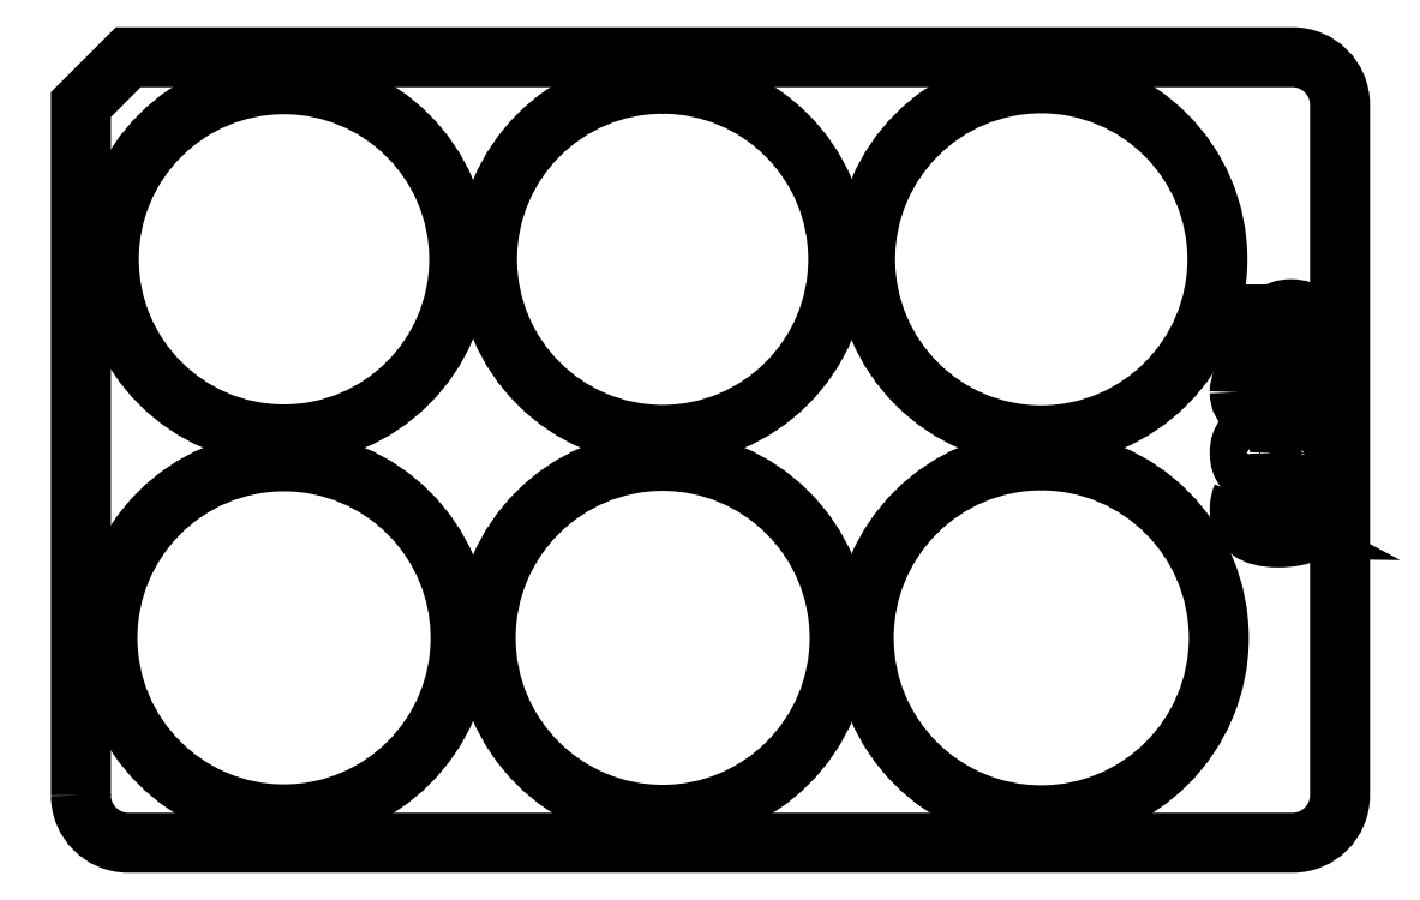
<metadata>
{"format":"dxf","ext":"dxf","renderer":"ezdxf+matplotlib","layout":"modelspace","background":"white","min_lineweight":24,"dpi":150}
</metadata>
<code>
0
SECTION
2
ENTITIES
0
SPLINE
8
Layer 1
210
0
220
0
230
1
70
    11
71
     3
72
    36
73
    32
74
     0
42
1e-10
43
1e-10
40
0
40
0
40
0
40
0
40
0.125
40
0.125
40
0.125
40
0.125
40
0.25
40
0.25
40
0.25
40
0.25
40
0.375
40
0.375
40
0.375
40
0.375
40
0.5
40
0.5
40
0.5
40
0.5
40
0.625
40
0.625
40
0.625
40
0.625
40
0.75
40
0.75
40
0.75
40
0.75
40
0.875
40
0.875
40
0.875
40
0.875
40
1
40
1
40
1
40
1
10
-93.65
20
-17.5
30
0
10
-93.65
20
-17.5
30
0
10
-93.65
20
-10.2
30
0
10
-93.65
20
-10.2
30
0
10
-93.65
20
-10.2
30
0
10
-93.65
20
-10.2
30
0
10
-93.15
20
-9.7
30
0
10
-93.15
20
-9.7
30
0
10
-93.15
20
-9.7
30
0
10
-93.15
20
-9.7
30
0
10
-80.85
20
-9.7
30
0
10
-80.85
20
-9.7
30
0
10
-80.85
20
-9.7
30
0
10
-80.57
20
-9.7
30
0
10
-80.35
20
-9.924
30
0
10
-80.35
20
-10.2
30
0
10
-80.35
20
-10.2
30
0
10
-80.35
20
-10.2
30
0
10
-80.35
20
-17.5
30
0
10
-80.35
20
-17.5
30
0
10
-80.35
20
-17.5
30
0
10
-80.35
20
-17.78
30
0
10
-80.57
20
-18
30
0
10
-80.85
20
-18
30
0
10
-80.85
20
-18
30
0
10
-80.85
20
-18
30
0
10
-93.15
20
-18
30
0
10
-93.15
20
-18
30
0
10
-93.15
20
-18
30
0
10
-93.43
20
-18
30
0
10
-93.65
20
-17.78
30
0
10
-93.65
20
-17.5
30
0
0
ELLIPSE
8
Layer 1
10
-91.5
20
-11.84
30
0
11
0
21
1.85
31
0
210
0
220
0
230
1
40
1
41
0
42
6.283
0
SPLINE
8
Layer 1
210
0
220
0
230
1
70
    11
71
     3
72
    72
73
    68
74
     0
42
1e-10
43
1e-10
40
0
40
0
40
0
40
0
40
0.05882
40
0.05882
40
0.05882
40
0.05882
40
0.1176
40
0.1176
40
0.1176
40
0.1176
40
0.1765
40
0.1765
40
0.1765
40
0.1765
40
0.2353
40
0.2353
40
0.2353
40
0.2353
40
0.2941
40
0.2941
40
0.2941
40
0.2941
40
0.3529
40
0.3529
40
0.3529
40
0.3529
40
0.4118
40
0.4118
40
0.4118
40
0.4118
40
0.4706
40
0.4706
40
0.4706
40
0.4706
40
0.5294
40
0.5294
40
0.5294
40
0.5294
40
0.5882
40
0.5882
40
0.5882
40
0.5882
40
0.6471
40
0.6471
40
0.6471
40
0.6471
40
0.7059
40
0.7059
40
0.7059
40
0.7059
40
0.7647
40
0.7647
40
0.7647
40
0.7647
40
0.8235
40
0.8235
40
0.8235
40
0.8235
40
0.8824
40
0.8824
40
0.8824
40
0.8824
40
0.9412
40
0.9412
40
0.9412
40
0.9412
40
1
40
1
40
1
40
1
10
-81.38
20
-14.33
30
0
10
-81.38
20
-14.33
30
0
10
-81.28
20
-14.33
30
0
10
-81.28
20
-14.33
30
0
10
-81.28
20
-14.33
30
0
10
-81.29
20
-14.35
30
0
10
-81.3
20
-14.37
30
0
10
-81.31
20
-14.4
30
0
10
-81.31
20
-14.4
30
0
10
-81.32
20
-14.42
30
0
10
-81.32
20
-14.45
30
0
10
-81.32
20
-14.47
30
0
10
-81.32
20
-14.47
30
0
10
-81.32
20
-14.54
30
0
10
-81.29
20
-14.59
30
0
10
-81.24
20
-14.63
30
0
10
-81.24
20
-14.63
30
0
10
-81.19
20
-14.66
30
0
10
-81.12
20
-14.68
30
0
10
-81.02
20
-14.68
30
0
10
-81.02
20
-14.68
30
0
10
-81.06
20
-14.66
30
0
10
-81.08
20
-14.64
30
0
10
-81.1
20
-14.61
30
0
10
-81.1
20
-14.61
30
0
10
-81.12
20
-14.58
30
0
10
-81.13
20
-14.54
30
0
10
-81.13
20
-14.51
30
0
10
-81.13
20
-14.51
30
0
10
-81.13
20
-14.43
30
0
10
-81.11
20
-14.37
30
0
10
-81.06
20
-14.33
30
0
10
-81.06
20
-14.33
30
0
10
-81.02
20
-14.29
30
0
10
-80.95
20
-14.27
30
0
10
-80.87
20
-14.27
30
0
10
-80.87
20
-14.27
30
0
10
-80.78
20
-14.27
30
0
10
-80.72
20
-14.29
30
0
10
-80.67
20
-14.33
30
0
10
-80.67
20
-14.33
30
0
10
-80.63
20
-14.38
30
0
10
-80.6
20
-14.44
30
0
10
-80.6
20
-14.51
30
0
10
-80.6
20
-14.51
30
0
10
-80.6
20
-14.6
30
0
10
-80.63
20
-14.67
30
0
10
-80.7
20
-14.71
30
0
10
-80.7
20
-14.71
30
0
10
-80.76
20
-14.75
30
0
10
-80.87
20
-14.77
30
0
10
-81.01
20
-14.77
30
0
10
-81.01
20
-14.77
30
0
10
-81.14
20
-14.77
30
0
10
-81.24
20
-14.75
30
0
10
-81.31
20
-14.7
30
0
10
-81.31
20
-14.7
30
0
10
-81.37
20
-14.65
30
0
10
-81.41
20
-14.57
30
0
10
-81.41
20
-14.48
30
0
10
-81.41
20
-14.48
30
0
10
-81.41
20
-14.45
30
0
10
-81.41
20
-14.43
30
0
10
-81.4
20
-14.4
30
0
10
-81.4
20
-14.4
30
0
10
-81.39
20
-14.38
30
0
10
-81.39
20
-14.35
30
0
10
-81.38
20
-14.33
30
0
0
SPLINE
8
Layer 1
210
0
220
0
230
1
70
    11
71
     3
72
    36
73
    32
74
     0
42
1e-10
43
1e-10
40
0
40
0
40
0
40
0
40
0.125
40
0.125
40
0.125
40
0.125
40
0.25
40
0.25
40
0.25
40
0.25
40
0.375
40
0.375
40
0.375
40
0.375
40
0.5
40
0.5
40
0.5
40
0.5
40
0.625
40
0.625
40
0.625
40
0.625
40
0.75
40
0.75
40
0.75
40
0.75
40
0.875
40
0.875
40
0.875
40
0.875
40
1
40
1
40
1
40
1
10
-81.05
20
-14.51
30
0
10
-81.05
20
-14.56
30
0
10
-81.03
20
-14.59
30
0
10
-81
20
-14.62
30
0
10
-81
20
-14.62
30
0
10
-80.97
20
-14.65
30
0
10
-80.92
20
-14.66
30
0
10
-80.87
20
-14.66
30
0
10
-80.87
20
-14.66
30
0
10
-80.81
20
-14.66
30
0
10
-80.77
20
-14.65
30
0
10
-80.73
20
-14.62
30
0
10
-80.73
20
-14.62
30
0
10
-80.7
20
-14.59
30
0
10
-80.68
20
-14.56
30
0
10
-80.68
20
-14.51
30
0
10
-80.68
20
-14.51
30
0
10
-80.68
20
-14.47
30
0
10
-80.7
20
-14.43
30
0
10
-80.73
20
-14.41
30
0
10
-80.73
20
-14.41
30
0
10
-80.76
20
-14.39
30
0
10
-80.81
20
-14.37
30
0
10
-80.87
20
-14.37
30
0
10
-80.87
20
-14.37
30
0
10
-80.93
20
-14.37
30
0
10
-80.97
20
-14.39
30
0
10
-81
20
-14.41
30
0
10
-81
20
-14.41
30
0
10
-81.03
20
-14.43
30
0
10
-81.05
20
-14.47
30
0
10
-81.05
20
-14.51
30
0
0
SPLINE
8
Layer 1
210
0
220
0
230
1
70
    11
71
     3
72
    36
73
    32
74
     0
42
1e-10
43
1e-10
40
0
40
0
40
0
40
0
40
0.125
40
0.125
40
0.125
40
0.125
40
0.25
40
0.25
40
0.25
40
0.25
40
0.375
40
0.375
40
0.375
40
0.375
40
0.5
40
0.5
40
0.5
40
0.5
40
0.625
40
0.625
40
0.625
40
0.625
40
0.75
40
0.75
40
0.75
40
0.75
40
0.875
40
0.875
40
0.875
40
0.875
40
1
40
1
40
1
40
1
10
-80.99
20
-13.88
30
0
10
-80.99
20
-13.93
30
0
10
-80.97
20
-13.96
30
0
10
-80.95
20
-13.99
30
0
10
-80.95
20
-13.99
30
0
10
-80.92
20
-14.01
30
0
10
-80.88
20
-14.03
30
0
10
-80.84
20
-14.03
30
0
10
-80.84
20
-14.03
30
0
10
-80.79
20
-14.03
30
0
10
-80.75
20
-14.01
30
0
10
-80.72
20
-13.99
30
0
10
-80.72
20
-13.99
30
0
10
-80.7
20
-13.96
30
0
10
-80.68
20
-13.93
30
0
10
-80.68
20
-13.88
30
0
10
-80.68
20
-13.88
30
0
10
-80.68
20
-13.83
30
0
10
-80.7
20
-13.8
30
0
10
-80.72
20
-13.77
30
0
10
-80.72
20
-13.77
30
0
10
-80.75
20
-13.75
30
0
10
-80.79
20
-13.73
30
0
10
-80.84
20
-13.73
30
0
10
-80.84
20
-13.73
30
0
10
-80.88
20
-13.73
30
0
10
-80.92
20
-13.75
30
0
10
-80.95
20
-13.77
30
0
10
-80.95
20
-13.77
30
0
10
-80.97
20
-13.8
30
0
10
-80.99
20
-13.83
30
0
10
-80.99
20
-13.88
30
0
0
SPLINE
8
Layer 1
210
0
220
0
230
1
70
    11
71
     3
72
    68
73
    64
74
     0
42
1e-10
43
1e-10
40
0
40
0
40
0
40
0
40
0.0625
40
0.0625
40
0.0625
40
0.0625
40
0.125
40
0.125
40
0.125
40
0.125
40
0.1875
40
0.1875
40
0.1875
40
0.1875
40
0.25
40
0.25
40
0.25
40
0.25
40
0.3125
40
0.3125
40
0.3125
40
0.3125
40
0.375
40
0.375
40
0.375
40
0.375
40
0.4375
40
0.4375
40
0.4375
40
0.4375
40
0.5
40
0.5
40
0.5
40
0.5
40
0.5625
40
0.5625
40
0.5625
40
0.5625
40
0.625
40
0.625
40
0.625
40
0.625
40
0.6875
40
0.6875
40
0.6875
40
0.6875
40
0.75
40
0.75
40
0.75
40
0.75
40
0.8125
40
0.8125
40
0.8125
40
0.8125
40
0.875
40
0.875
40
0.875
40
0.875
40
0.9375
40
0.9375
40
0.9375
40
0.9375
40
1
40
1
40
1
40
1
10
-81.03
20
-13.97
30
0
10
-81.04
20
-14.02
30
0
10
-81.06
20
-14.05
30
0
10
-81.09
20
-14.08
30
0
10
-81.09
20
-14.08
30
0
10
-81.13
20
-14.1
30
0
10
-81.16
20
-14.11
30
0
10
-81.21
20
-14.11
30
0
10
-81.21
20
-14.11
30
0
10
-81.27
20
-14.11
30
0
10
-81.32
20
-14.09
30
0
10
-81.35
20
-14.05
30
0
10
-81.35
20
-14.05
30
0
10
-81.39
20
-14.01
30
0
10
-81.41
20
-13.95
30
0
10
-81.41
20
-13.88
30
0
10
-81.41
20
-13.88
30
0
10
-81.41
20
-13.81
30
0
10
-81.39
20
-13.75
30
0
10
-81.35
20
-13.71
30
0
10
-81.35
20
-13.71
30
0
10
-81.32
20
-13.67
30
0
10
-81.27
20
-13.65
30
0
10
-81.21
20
-13.65
30
0
10
-81.21
20
-13.65
30
0
10
-81.16
20
-13.65
30
0
10
-81.13
20
-13.66
30
0
10
-81.09
20
-13.68
30
0
10
-81.09
20
-13.68
30
0
10
-81.06
20
-13.71
30
0
10
-81.04
20
-13.74
30
0
10
-81.03
20
-13.79
30
0
10
-81.03
20
-13.79
30
0
10
-81.02
20
-13.74
30
0
10
-81
20
-13.7
30
0
10
-80.96
20
-13.67
30
0
10
-80.96
20
-13.67
30
0
10
-80.93
20
-13.64
30
0
10
-80.88
20
-13.63
30
0
10
-80.83
20
-13.63
30
0
10
-80.83
20
-13.63
30
0
10
-80.76
20
-13.63
30
0
10
-80.7
20
-13.65
30
0
10
-80.66
20
-13.7
30
0
10
-80.66
20
-13.7
30
0
10
-80.62
20
-13.74
30
0
10
-80.6
20
-13.8
30
0
10
-80.6
20
-13.88
30
0
10
-80.6
20
-13.88
30
0
10
-80.6
20
-13.96
30
0
10
-80.62
20
-14.02
30
0
10
-80.66
20
-14.07
30
0
10
-80.66
20
-14.07
30
0
10
-80.7
20
-14.11
30
0
10
-80.76
20
-14.13
30
0
10
-80.83
20
-14.13
30
0
10
-80.83
20
-14.13
30
0
10
-80.88
20
-14.13
30
0
10
-80.93
20
-14.12
30
0
10
-80.96
20
-14.09
30
0
10
-80.96
20
-14.09
30
0
10
-81
20
-14.06
30
0
10
-81.02
20
-14.02
30
0
10
-81.03
20
-13.97
30
0
0
SPLINE
8
Layer 1
210
0
220
0
230
1
70
    11
71
     3
72
    36
73
    32
74
     0
42
1e-10
43
1e-10
40
0
40
0
40
0
40
0
40
0.125
40
0.125
40
0.125
40
0.125
40
0.25
40
0.25
40
0.25
40
0.25
40
0.375
40
0.375
40
0.375
40
0.375
40
0.5
40
0.5
40
0.5
40
0.5
40
0.625
40
0.625
40
0.625
40
0.625
40
0.75
40
0.75
40
0.75
40
0.75
40
0.875
40
0.875
40
0.875
40
0.875
40
1
40
1
40
1
40
1
10
-81.2
20
-14.01
30
0
10
-81.16
20
-14.01
30
0
10
-81.12
20
-14
30
0
10
-81.1
20
-13.98
30
0
10
-81.1
20
-13.98
30
0
10
-81.08
20
-13.95
30
0
10
-81.07
20
-13.92
30
0
10
-81.07
20
-13.88
30
0
10
-81.07
20
-13.88
30
0
10
-81.07
20
-13.84
30
0
10
-81.08
20
-13.81
30
0
10
-81.1
20
-13.78
30
0
10
-81.1
20
-13.78
30
0
10
-81.12
20
-13.76
30
0
10
-81.16
20
-13.75
30
0
10
-81.2
20
-13.75
30
0
10
-81.2
20
-13.75
30
0
10
-81.24
20
-13.75
30
0
10
-81.27
20
-13.76
30
0
10
-81.29
20
-13.78
30
0
10
-81.29
20
-13.78
30
0
10
-81.32
20
-13.81
30
0
10
-81.33
20
-13.84
30
0
10
-81.33
20
-13.88
30
0
10
-81.33
20
-13.88
30
0
10
-81.33
20
-13.92
30
0
10
-81.32
20
-13.95
30
0
10
-81.29
20
-13.98
30
0
10
-81.29
20
-13.98
30
0
10
-81.27
20
-14
30
0
10
-81.24
20
-14.01
30
0
10
-81.2
20
-14.01
30
0
0
SPLINE
8
Layer 1
210
0
220
0
230
1
70
    11
71
     3
72
    36
73
    32
74
     0
42
1e-10
43
1e-10
40
0
40
0
40
0
40
0
40
0.125
40
0.125
40
0.125
40
0.125
40
0.25
40
0.25
40
0.25
40
0.25
40
0.375
40
0.375
40
0.375
40
0.375
40
0.5
40
0.5
40
0.5
40
0.5
40
0.625
40
0.625
40
0.625
40
0.625
40
0.75
40
0.75
40
0.75
40
0.75
40
0.875
40
0.875
40
0.875
40
0.875
40
1
40
1
40
1
40
1
10
-81.01
20
-13.31
30
0
10
-81.03
20
-13.31
30
0
10
-81.04
20
-13.3
30
0
10
-81.06
20
-13.29
30
0
10
-81.06
20
-13.29
30
0
10
-81.07
20
-13.28
30
0
10
-81.08
20
-13.26
30
0
10
-81.08
20
-13.24
30
0
10
-81.08
20
-13.24
30
0
10
-81.08
20
-13.22
30
0
10
-81.07
20
-13.2
30
0
10
-81.06
20
-13.19
30
0
10
-81.06
20
-13.19
30
0
10
-81.04
20
-13.18
30
0
10
-81.03
20
-13.17
30
0
10
-81.01
20
-13.17
30
0
10
-81.01
20
-13.17
30
0
10
-80.99
20
-13.17
30
0
10
-80.97
20
-13.18
30
0
10
-80.96
20
-13.19
30
0
10
-80.96
20
-13.19
30
0
10
-80.94
20
-13.2
30
0
10
-80.94
20
-13.22
30
0
10
-80.94
20
-13.24
30
0
10
-80.94
20
-13.24
30
0
10
-80.94
20
-13.26
30
0
10
-80.94
20
-13.28
30
0
10
-80.96
20
-13.29
30
0
10
-80.96
20
-13.29
30
0
10
-80.97
20
-13.3
30
0
10
-80.99
20
-13.31
30
0
10
-81.01
20
-13.31
30
0
0
SPLINE
8
Layer 1
210
0
220
0
230
1
70
    11
71
     3
72
    36
73
    32
74
     0
42
1e-10
43
1e-10
40
0
40
0
40
0
40
0
40
0.125
40
0.125
40
0.125
40
0.125
40
0.25
40
0.25
40
0.25
40
0.25
40
0.375
40
0.375
40
0.375
40
0.375
40
0.5
40
0.5
40
0.5
40
0.5
40
0.625
40
0.625
40
0.625
40
0.625
40
0.75
40
0.75
40
0.75
40
0.75
40
0.875
40
0.875
40
0.875
40
0.875
40
1
40
1
40
1
40
1
10
-81.33
20
-13.24
30
0
10
-81.33
20
-13.29
30
0
10
-81.3
20
-13.32
30
0
10
-81.25
20
-13.35
30
0
10
-81.25
20
-13.35
30
0
10
-81.19
20
-13.37
30
0
10
-81.11
20
-13.39
30
0
10
-81.01
20
-13.39
30
0
10
-81.01
20
-13.39
30
0
10
-80.9
20
-13.39
30
0
10
-80.82
20
-13.37
30
0
10
-80.76
20
-13.35
30
0
10
-80.76
20
-13.35
30
0
10
-80.71
20
-13.32
30
0
10
-80.69
20
-13.29
30
0
10
-80.69
20
-13.24
30
0
10
-80.69
20
-13.24
30
0
10
-80.69
20
-13.19
30
0
10
-80.71
20
-13.15
30
0
10
-80.76
20
-13.13
30
0
10
-80.76
20
-13.13
30
0
10
-80.82
20
-13.11
30
0
10
-80.9
20
-13.09
30
0
10
-81.01
20
-13.09
30
0
10
-81.01
20
-13.09
30
0
10
-81.11
20
-13.09
30
0
10
-81.19
20
-13.11
30
0
10
-81.25
20
-13.13
30
0
10
-81.25
20
-13.13
30
0
10
-81.3
20
-13.15
30
0
10
-81.33
20
-13.19
30
0
10
-81.33
20
-13.24
30
0
0
SPLINE
8
Layer 1
210
0
220
0
230
1
70
    11
71
     3
72
    36
73
    32
74
     0
42
1e-10
43
1e-10
40
0
40
0
40
0
40
0
40
0.125
40
0.125
40
0.125
40
0.125
40
0.25
40
0.25
40
0.25
40
0.25
40
0.375
40
0.375
40
0.375
40
0.375
40
0.5
40
0.5
40
0.5
40
0.5
40
0.625
40
0.625
40
0.625
40
0.625
40
0.75
40
0.75
40
0.75
40
0.75
40
0.875
40
0.875
40
0.875
40
0.875
40
1
40
1
40
1
40
1
10
-81.41
20
-13.24
30
0
10
-81.41
20
-13.16
30
0
10
-81.37
20
-13.09
30
0
10
-81.31
20
-13.05
30
0
10
-81.31
20
-13.05
30
0
10
-81.24
20
-13.01
30
0
10
-81.14
20
-12.99
30
0
10
-81.01
20
-12.99
30
0
10
-81.01
20
-12.99
30
0
10
-80.87
20
-12.99
30
0
10
-80.77
20
-13.01
30
0
10
-80.7
20
-13.05
30
0
10
-80.7
20
-13.05
30
0
10
-80.64
20
-13.09
30
0
10
-80.6
20
-13.16
30
0
10
-80.6
20
-13.24
30
0
10
-80.6
20
-13.24
30
0
10
-80.6
20
-13.32
30
0
10
-80.64
20
-13.38
30
0
10
-80.7
20
-13.43
30
0
10
-80.7
20
-13.43
30
0
10
-80.77
20
-13.47
30
0
10
-80.87
20
-13.49
30
0
10
-81.01
20
-13.49
30
0
10
-81.01
20
-13.49
30
0
10
-81.14
20
-13.49
30
0
10
-81.24
20
-13.47
30
0
10
-81.31
20
-13.43
30
0
10
-81.31
20
-13.43
30
0
10
-81.37
20
-13.38
30
0
10
-81.41
20
-13.32
30
0
10
-81.41
20
-13.24
30
0
0
SPLINE
8
Layer 1
210
0
220
0
230
1
70
    11
71
     3
72
    92
73
    88
74
     0
42
1e-10
43
1e-10
40
0
40
0
40
0
40
0
40
0.04545
40
0.04545
40
0.04545
40
0.04545
40
0.09091
40
0.09091
40
0.09091
40
0.09091
40
0.1364
40
0.1364
40
0.1364
40
0.1364
40
0.1818
40
0.1818
40
0.1818
40
0.1818
40
0.2273
40
0.2273
40
0.2273
40
0.2273
40
0.2727
40
0.2727
40
0.2727
40
0.2727
40
0.3182
40
0.3182
40
0.3182
40
0.3182
40
0.3636
40
0.3636
40
0.3636
40
0.3636
40
0.4091
40
0.4091
40
0.4091
40
0.4091
40
0.4545
40
0.4545
40
0.4545
40
0.4545
40
0.5
40
0.5
40
0.5
40
0.5
40
0.5455
40
0.5455
40
0.5455
40
0.5455
40
0.5909
40
0.5909
40
0.5909
40
0.5909
40
0.6364
40
0.6364
40
0.6364
40
0.6364
40
0.6818
40
0.6818
40
0.6818
40
0.6818
40
0.7273
40
0.7273
40
0.7273
40
0.7273
40
0.7727
40
0.7727
40
0.7727
40
0.7727
40
0.8182
40
0.8182
40
0.8182
40
0.8182
40
0.8636
40
0.8636
40
0.8636
40
0.8636
40
0.9091
40
0.9091
40
0.9091
40
0.9091
40
0.9545
40
0.9545
40
0.9545
40
0.9545
40
1
40
1
40
1
40
1
10
-81.39
20
-12.81
30
0
10
-81.39
20
-12.81
30
0
10
-81.39
20
-12.42
30
0
10
-81.39
20
-12.42
30
0
10
-81.39
20
-12.42
30
0
10
-81.39
20
-12.42
30
0
10
-81.31
20
-12.42
30
0
10
-81.31
20
-12.42
30
0
10
-81.31
20
-12.42
30
0
10
-81.31
20
-12.42
30
0
10
-81.31
20
-12.71
30
0
10
-81.31
20
-12.71
30
0
10
-81.31
20
-12.71
30
0
10
-81.31
20
-12.71
30
0
10
-81.12
20
-12.71
30
0
10
-81.12
20
-12.71
30
0
10
-81.12
20
-12.71
30
0
10
-81.12
20
-12.7
30
0
10
-81.12
20
-12.69
30
0
10
-81.13
20
-12.67
30
0
10
-81.13
20
-12.67
30
0
10
-81.13
20
-12.65
30
0
10
-81.13
20
-12.64
30
0
10
-81.13
20
-12.62
30
0
10
-81.13
20
-12.62
30
0
10
-81.13
20
-12.54
30
0
10
-81.11
20
-12.48
30
0
10
-81.06
20
-12.43
30
0
10
-81.06
20
-12.43
30
0
10
-81.01
20
-12.39
30
0
10
-80.95
20
-12.36
30
0
10
-80.87
20
-12.36
30
0
10
-80.87
20
-12.36
30
0
10
-80.78
20
-12.36
30
0
10
-80.72
20
-12.39
30
0
10
-80.67
20
-12.44
30
0
10
-80.67
20
-12.44
30
0
10
-80.63
20
-12.49
30
0
10
-80.6
20
-12.55
30
0
10
-80.6
20
-12.64
30
0
10
-80.6
20
-12.64
30
0
10
-80.6
20
-12.68
30
0
10
-80.61
20
-12.72
30
0
10
-80.61
20
-12.75
30
0
10
-80.61
20
-12.75
30
0
10
-80.62
20
-12.79
30
0
10
-80.62
20
-12.82
30
0
10
-80.64
20
-12.84
30
0
10
-80.64
20
-12.84
30
0
10
-80.64
20
-12.84
30
0
10
-80.74
20
-12.84
30
0
10
-80.74
20
-12.84
30
0
10
-80.74
20
-12.84
30
0
10
-80.73
20
-12.81
30
0
10
-80.71
20
-12.78
30
0
10
-80.7
20
-12.75
30
0
10
-80.7
20
-12.75
30
0
10
-80.7
20
-12.72
30
0
10
-80.69
20
-12.68
30
0
10
-80.69
20
-12.65
30
0
10
-80.69
20
-12.65
30
0
10
-80.69
20
-12.59
30
0
10
-80.71
20
-12.55
30
0
10
-80.74
20
-12.51
30
0
10
-80.74
20
-12.51
30
0
10
-80.77
20
-12.48
30
0
10
-80.81
20
-12.47
30
0
10
-80.87
20
-12.47
30
0
10
-80.87
20
-12.47
30
0
10
-80.92
20
-12.47
30
0
10
-80.97
20
-12.48
30
0
10
-81
20
-12.52
30
0
10
-81
20
-12.52
30
0
10
-81.03
20
-12.55
30
0
10
-81.04
20
-12.59
30
0
10
-81.04
20
-12.65
30
0
10
-81.04
20
-12.65
30
0
10
-81.04
20
-12.68
30
0
10
-81.04
20
-12.71
30
0
10
-81.03
20
-12.73
30
0
10
-81.03
20
-12.73
30
0
10
-81.03
20
-12.76
30
0
10
-81.02
20
-12.79
30
0
10
-81
20
-12.81
30
0
10
-81
20
-12.81
30
0
10
-81
20
-12.81
30
0
10
-81.39
20
-12.81
30
0
10
-81.39
20
-12.81
30
0
0
ELLIPSE
8
Layer 1
10
-87.5
20
-11.84
30
0
11
0
21
1.855
31
0
210
0
220
0
230
1
40
1
41
0
42
6.283
0
ELLIPSE
8
Layer 1
10
-83.5
20
-11.84
30
0
11
0
21
1.86
31
0
210
0
220
0
230
1
40
1
41
0
42
6.283
0
ELLIPSE
8
Layer 1
10
-91.5
20
-15.84
30
0
11
0
21
1.865
31
0
210
0
220
0
230
1
40
1
41
0
42
6.283
0
ELLIPSE
8
Layer 1
10
-87.5
20
-15.84
30
0
11
0
21
1.87
31
0
210
0
220
0
230
1
40
1
41
0
42
6.283
0
ELLIPSE
8
Layer 1
10
-83.5
20
-15.84
30
0
11
0
21
1.875
31
0
210
0
220
0
230
1
40
1
41
0
42
6.283
0
ENDSEC
0
EOF

</code>
